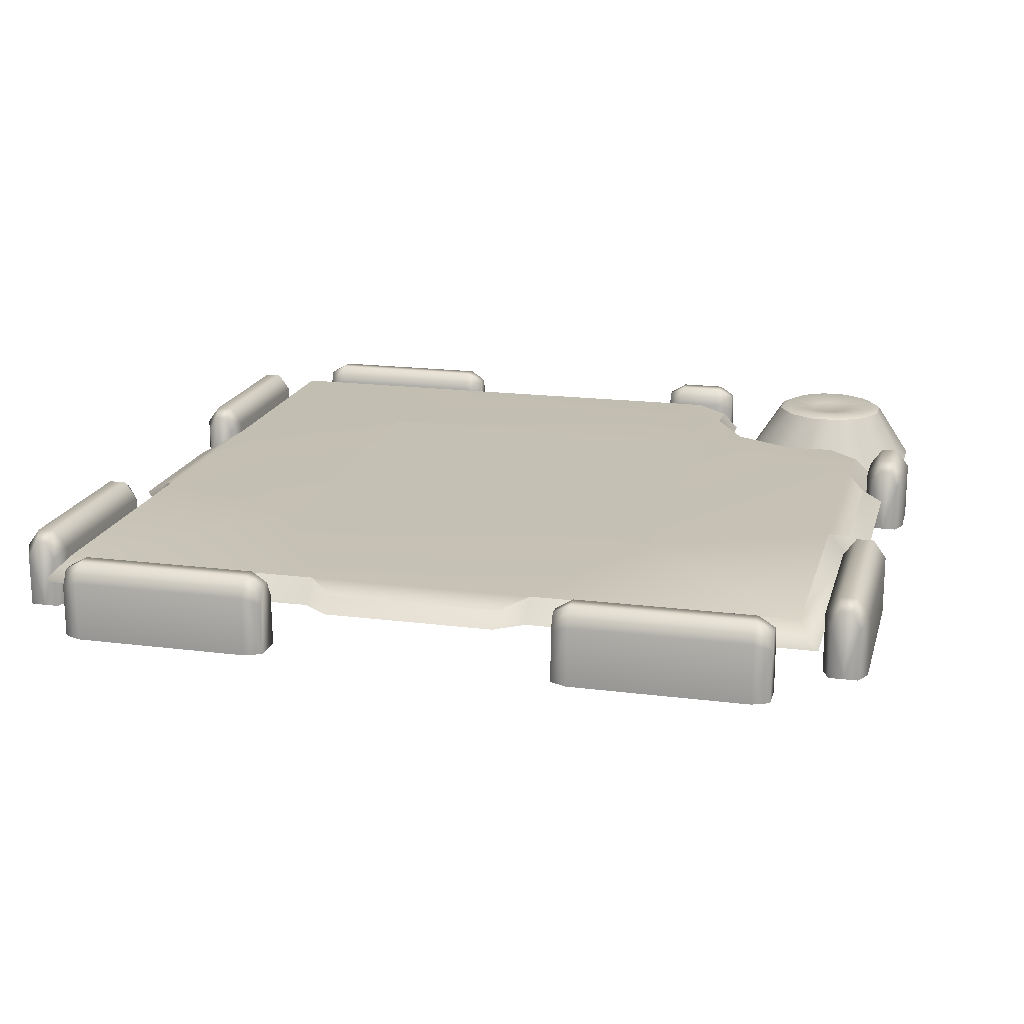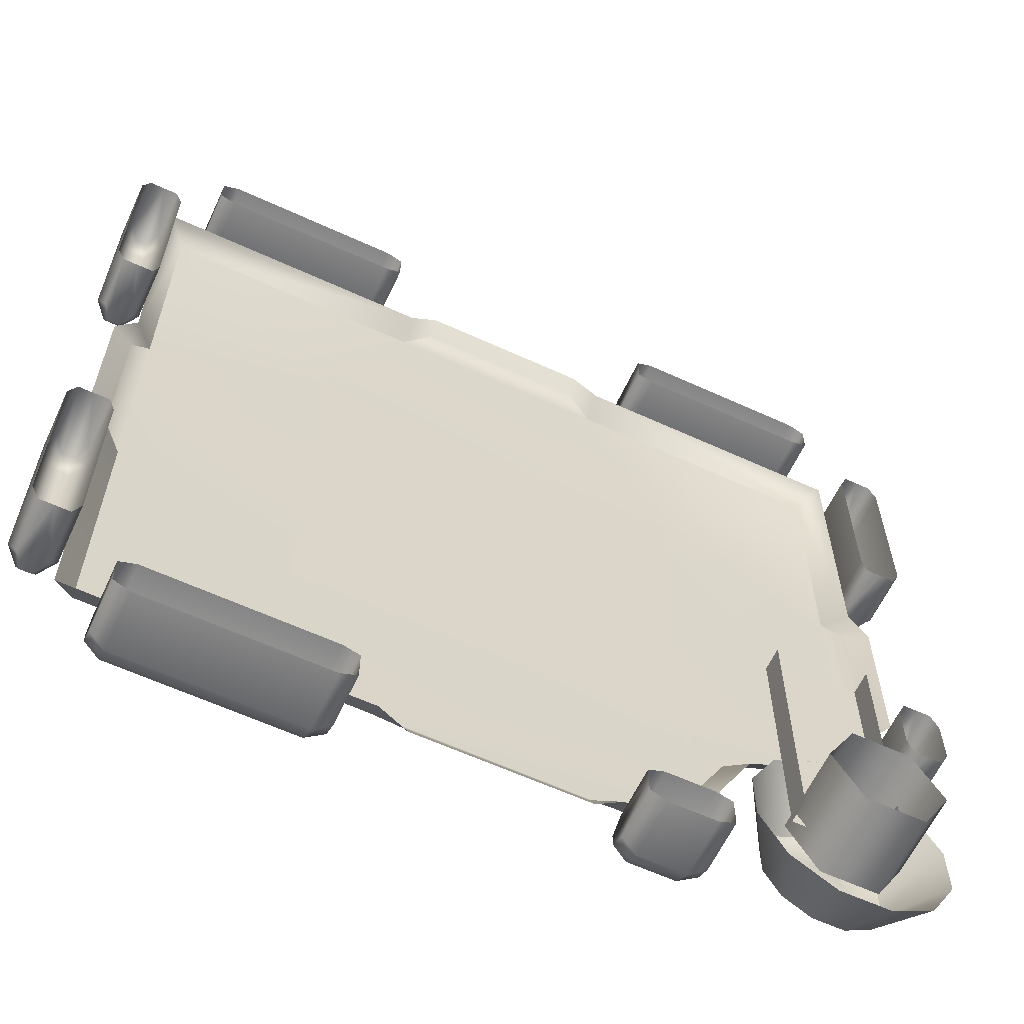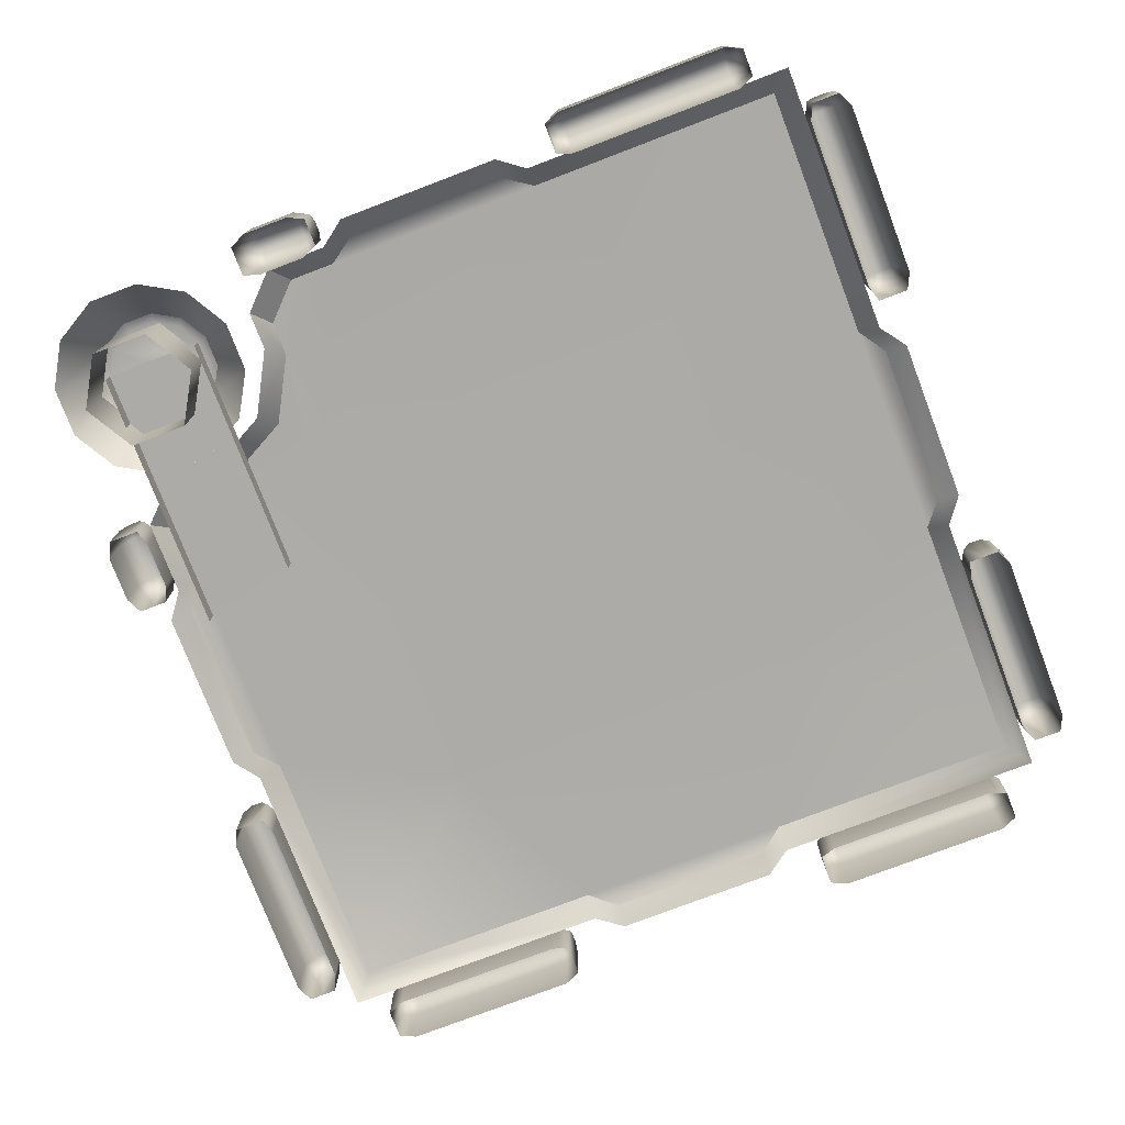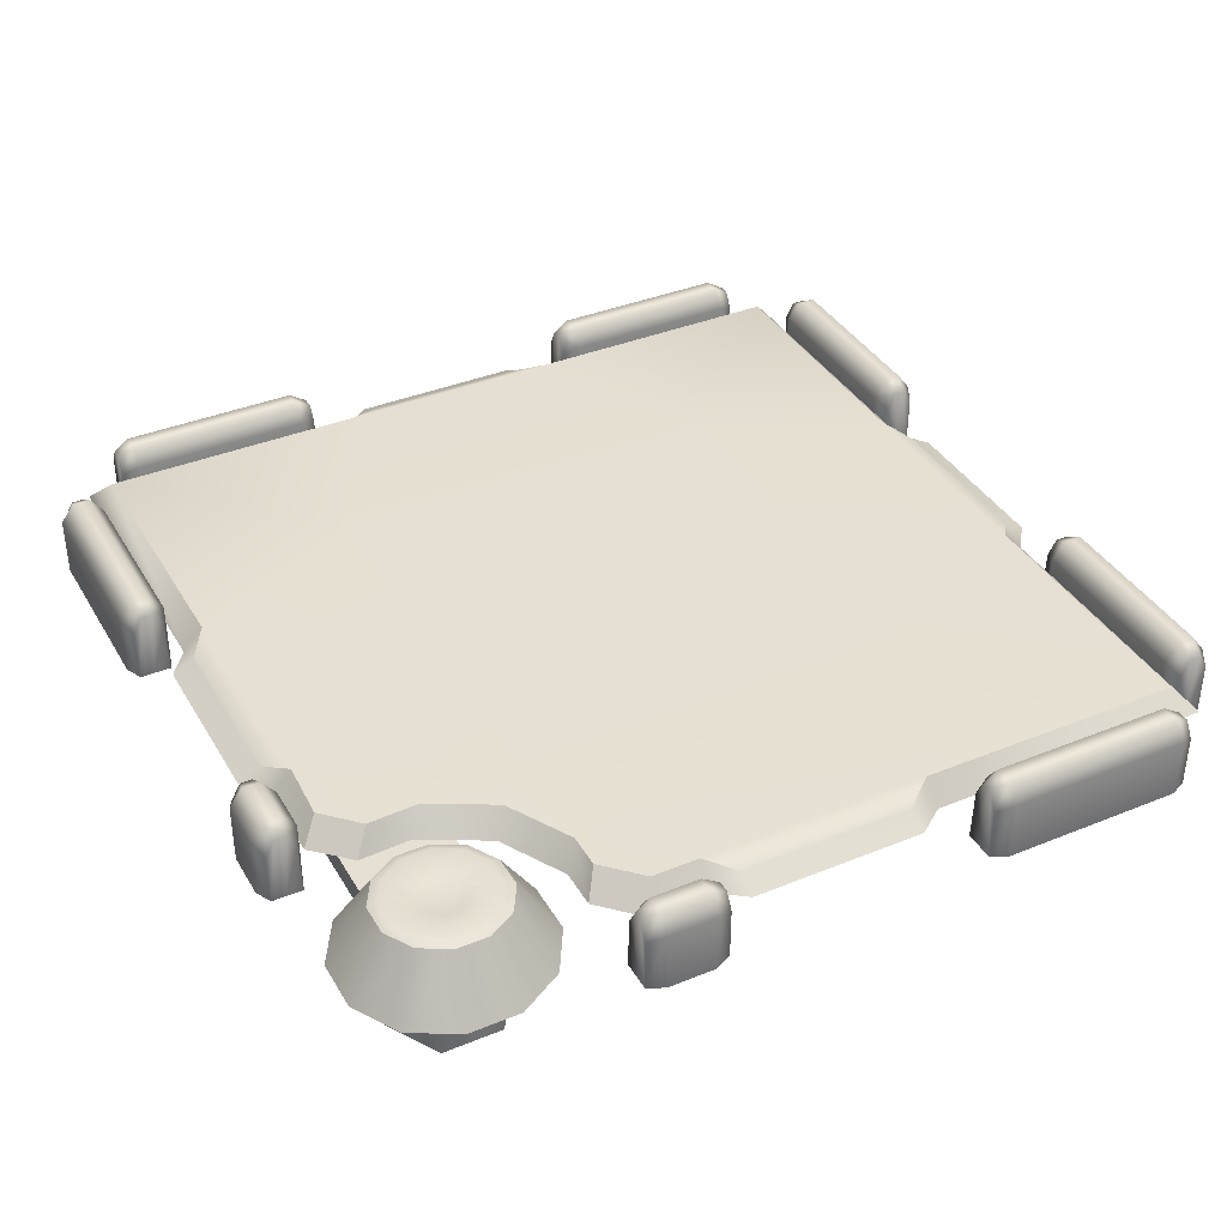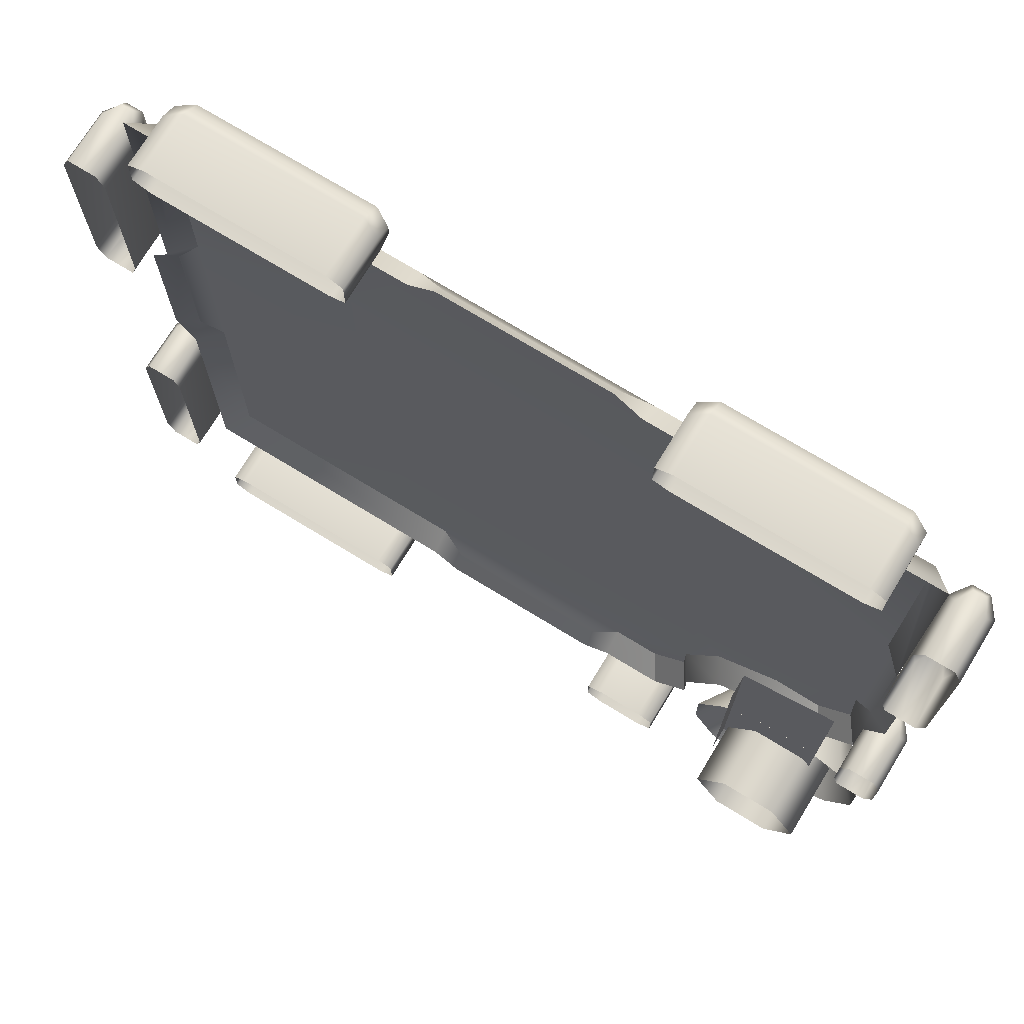
<metadata>
{"format":"obj","ext":"obj","renderer":"f3d","projection":"perspective","resolution":1024,"background":"white","views":[{"elev":18.0,"azim":14.1,"up":"+Y"},{"elev":-61.8,"azim":-25.0,"up":"+Z"},{"elev":-76.4,"azim":-159.1,"up":"+Y"},{"elev":38.0,"azim":152.6,"up":"+Y"},{"elev":72.9,"azim":31.4,"up":"+Z"}]}
</metadata>
<code>
o ModelComponent
v -0.3705 0.1356 -0.901
v -0.3329 0.1193 -0.9171
v -0.3329 0.1549 -0.9366
v -0.3705 0.1761 -0.9305
v -0.3329 0 -0.9497
v -0.3329 0.1549 -0.9629
v -0.3705 0 -0.901
v -0.3329 0 -0.9127
v -0.8118 0.1193 -0.9171
v -0.8118 0.1549 -0.9366
v -0.8118 0 -0.9497
v -0.8118 0 -0.9171
v -0.3329 0 -0.9823
v -0.3705 0 -1
v -0.3705 0.1356 -1
v -0.3329 0.1193 -0.9823
v -0.3705 0.1761 -0.9705
v -0.8118 0.1549 -0.9629
v -0.8118 0.1193 -0.9823
v -0.8118 0 -0.9823
v -0.7741 0.1356 -1
v -0.7741 0 -1
v -0.7741 0.1761 -0.9705
v -0.7741 0.1761 -0.9305
v -0.7741 0.1356 -0.901
v -0.7741 0 -0.901
v -0.2563 0.09539 0.901
v -0.2563 0.145 0.8544
v -0.8544 0.145 0.8544
v -0.901 0.09539 0.901
v 0.9473 0.09539 0.1937
v 0.9473 0.09539 -0.1937
v 0.8984 0.1222 -0.1937
v 0.8984 0.1222 0.1937
v -0.9473 0.09539 -0.1937
v -0.9473 0.09539 0.1937
v -0.8984 0.1222 0.1937
v -0.8984 0.1222 -0.1937
v 0.1937 0.09539 -0.9473
v -0.1937 0.09539 -0.9473
v -0.1937 0.1222 -0.8984
v 0.1937 0.1222 -0.8984
v -0.8544 0.145 0.2563
v -0.901 0.09539 0.2563
v 0.8544 0.145 0.8544
v 0.2563 0.145 0.8544
v 0.2563 0.09539 0.901
v 0.901 0.09539 0.901
v -0.1937 0.09539 0.9473
v -0.1937 0.1222 0.8984
v 0.1937 0.09539 0.9473
v 0.1937 0.1222 0.8984
v -0.8544 0.145 -0.8544
v -0.901 0.09539 -0.901
v -0.901 0.09539 -0.2563
v -0.8544 0.145 -0.2563
v -0.4503 0.1505 0.4505
v -0.2563 0.145 -0.8544
v -0.2563 0.09539 -0.901
v -0.4503 0.1505 -0.4501
v 0.901 0.09539 0.2563
v 0.8544 0.145 0.2563
v 0.4503 0.1505 0.4505
v 0.901 0.09539 -0.2563
v 0.8544 0.1463 -0.2563
v 0.558 0.09523 -0.5821
v 0.5247 0.1459 -0.545
v 0.6722 0.1459 -0.4665
v 0.7062 0.09522 -0.5032
v 0.8611 0.1461 -0.3961
v 0.7846 0.1459 -0.4723
v 0.4503 0.1505 -0.451
v 0.2563 0.09556 -0.901
v 0.2563 0.1463 -0.8544
v 0.4779 0.09522 -0.8197
v 0.4442 0.1459 -0.774
v 0.4436 0.1459 -0.6936
v 0.4776 0.09522 -0.7297
v 0.3644 0.1461 -0.8544
v 0.8206 0.09532 -0.5089
v 0.901 0.09539 -0.4325
v 0.3978 0.09534 -0.9004
v 0.6117 0.05713 -0.2316
v 0.8375 0.05713 -0.1774
v 0.8375 0.05713 -0.8021
v 0.6117 0.05713 -0.8021
v 0.8375 0.003266 -0.1774
v 0.8375 0.003266 -0.8021
v 0.6117 0.003266 -0.8021
v 0.6117 0.003266 -0.2316
v 0.4047 0.1356 -0.901
v 0.4423 0.1193 -0.9171
v 0.4423 0.1549 -0.9366
v 0.4047 0.1761 -0.9305
v 0.4423 0 -0.9497
v 0.4423 0.1549 -0.9629
v 0.4047 0 -0.901
v 0.4423 0 -0.9127
v 0.2595 0.1193 -0.9171
v 0.2595 0.1549 -0.9366
v 0.2595 0 -0.9497
v 0.2595 0 -0.9171
v 0.4423 0 -0.9823
v 0.4047 0 -1
v 0.4047 0.1356 -1
v 0.4423 0.1193 -0.9823
v 0.4047 0.1761 -0.9705
v 0.2595 0.1549 -0.9629
v 0.2595 0.1193 -0.9823
v 0.2595 0 -0.9823
v 0.2972 0.1356 -1
v 0.2972 0 -1
v 0.2972 0.1761 -0.9705
v 0.2972 0.1761 -0.9305
v 0.2972 0.1356 -0.901
v 0.2972 0 -0.901
v 0.901 0.1356 -0.4047
v 0.9305 0.1761 -0.4047
v 0.9366 0.1549 -0.4423
v 0.9171 0.1193 -0.4423
v 0.9497 0 -0.4423
v 0.9629 0.1549 -0.4423
v 0.901 0 -0.4047
v 0.9127 0 -0.4423
v 0.9171 0.1193 -0.2595
v 0.9171 0 -0.2595
v 0.9497 0 -0.2595
v 0.9366 0.1549 -0.2595
v 0.9823 0 -0.4423
v 0.9823 0.1193 -0.4423
v 1 0.1356 -0.4047
v 1 0 -0.4047
v 0.9705 0.1761 -0.4047
v 0.9823 0 -0.2595
v 0.9823 0.1193 -0.2595
v 0.9629 0.1549 -0.2595
v 1 0.1356 -0.2972
v 1 0 -0.2972
v 0.9705 0.1761 -0.2972
v 0.9305 0.1761 -0.2972
v 0.901 0.1356 -0.2972
v 0.901 0 -0.2972
v -0.901 0.1356 0.3705
v -0.9171 0.1193 0.3329
v -0.9366 0.1549 0.3329
v -0.9305 0.1761 0.3705
v -0.9497 0 0.3329
v -0.9629 0.1549 0.3329
v -0.901 0 0.3705
v -0.9127 0 0.3329
v -0.9171 0.1193 0.8118
v -0.9366 0.1549 0.8118
v -0.9497 0 0.8118
v -0.9171 0 0.8118
v -0.9823 0 0.3329
v -1 0 0.3705
v -1 0.1356 0.3705
v -0.9823 0.1193 0.3329
v -0.9705 0.1761 0.3705
v -0.9629 0.1549 0.8118
v -0.9823 0.1193 0.8118
v -0.9823 0 0.8118
v -1 0.1356 0.7741
v -1 0 0.7741
v -0.9705 0.1761 0.7741
v -0.9305 0.1761 0.7741
v -0.901 0.1356 0.7741
v -0.901 0 0.7741
v -0.901 0.1356 -0.3705
v -0.9305 0.1761 -0.3705
v -0.9366 0.1549 -0.3329
v -0.9171 0.1193 -0.3329
v -0.9497 0 -0.3329
v -0.9629 0.1549 -0.3329
v -0.901 0 -0.3705
v -0.9127 0 -0.3329
v -0.9171 0.1193 -0.8118
v -0.9171 0 -0.8118
v -0.9497 0 -0.8118
v -0.9366 0.1549 -0.8118
v -0.9823 0 -0.3329
v -0.9823 0.1193 -0.3329
v -1 0.1356 -0.3705
v -1 0 -0.3705
v -0.9705 0.1761 -0.3705
v -0.9823 0 -0.8118
v -0.9823 0.1193 -0.8118
v -0.9629 0.1549 -0.8118
v -1 0.1356 -0.7741
v -1 0 -0.7741
v -0.9705 0.1761 -0.7741
v -0.9305 0.1761 -0.7741
v -0.901 0.1356 -0.7741
v -0.901 0 -0.7741
v -0.3705 0.1356 0.901
v -0.3705 0.1761 0.9305
v -0.3329 0.1549 0.9366
v -0.3329 0.1193 0.9171
v -0.3329 0 0.9497
v -0.3329 0.1549 0.9629
v -0.3705 0 0.901
v -0.3329 0 0.9127
v -0.8118 0.1193 0.9171
v -0.8118 0 0.9171
v -0.8118 0 0.9497
v -0.8118 0.1549 0.9366
v -0.3329 0 0.9823
v -0.3329 0.1193 0.9823
v -0.3705 0.1356 1
v -0.3705 0 1
v -0.3705 0.1761 0.9705
v -0.8118 0 0.9823
v -0.8118 0.1193 0.9823
v -0.8118 0.1549 0.9629
v -0.7741 0.1356 1
v -0.7741 0 1
v -0.7741 0.1761 0.9705
v -0.7741 0.1761 0.9305
v -0.7741 0.1356 0.901
v -0.7741 0 0.901
v 0.3705 0.1356 0.901
v 0.3329 0.1193 0.9171
v 0.3329 0.1549 0.9366
v 0.3705 0.1761 0.9305
v 0.3329 0 0.9497
v 0.3329 0.1549 0.9629
v 0.3705 0 0.901
v 0.3329 0 0.9127
v 0.8118 0.1193 0.9171
v 0.8118 0.1549 0.9366
v 0.8118 0 0.9497
v 0.8118 0 0.9171
v 0.3329 0 0.9823
v 0.3705 0 1
v 0.3705 0.1356 1
v 0.3329 0.1193 0.9823
v 0.3705 0.1761 0.9705
v 0.8118 0.1549 0.9629
v 0.8118 0.1193 0.9823
v 0.8118 0 0.9823
v 0.7741 0.1356 1
v 0.7741 0 1
v 0.7741 0.1761 0.9705
v 0.7741 0.1761 0.9305
v 0.7741 0.1356 0.901
v 0.7741 0 0.901
v 0.901 0.1356 0.3705
v 0.9305 0.1761 0.3705
v 0.9366 0.1549 0.3329
v 0.9171 0.1193 0.3329
v 0.9497 0 0.3329
v 0.9629 0.1549 0.3329
v 0.901 0 0.3705
v 0.9127 0 0.3329
v 0.9171 0.1193 0.8118
v 0.9171 0 0.8118
v 0.9497 0 0.8118
v 0.9366 0.1549 0.8118
v 0.9823 0 0.3329
v 0.9823 0.1193 0.3329
v 1 0.1356 0.3705
v 1 0 0.3705
v 0.9705 0.1761 0.3705
v 0.9823 0 0.8118
v 0.9823 0.1193 0.8118
v 0.9629 0.1549 0.8118
v 1 0.1356 0.7741
v 1 0 0.7741
v 0.9705 0.1761 0.7741
v 0.9305 0.1761 0.7741
v 0.901 0.1356 0.7741
v 0.901 0 0.7741
v 0.693 0.05699 -0.5414
v 0.8107 0.05699 -0.5414
v 0.7884 0.1898 -0.6247
v 0.7153 0.1898 -0.6247
v 0.9127 0.05699 -0.6003
v 0.8518 0.1898 -0.6612
v 0.5911 0.05699 -0.6003
v 0.652 0.1898 -0.6612
v 0.9716 0.05699 -0.7022
v 0.8883 0.1898 -0.7245
v 0.9716 0.05699 -0.8199
v 0.8883 0.1898 -0.7976
v 0.9127 0.05699 -0.9219
v 0.8517 0.1898 -0.8609
v 0.8107 0.05699 -0.9807
v 0.7884 0.1898 -0.8975
v 0.693 0.05699 -0.9807
v 0.7153 0.1898 -0.8975
v 0.5911 0.05699 -0.9219
v 0.652 0.1898 -0.8609
v 0.5322 0.05699 -0.8199
v 0.6155 0.1898 -0.7976
v 0.5322 0.05699 -0.7022
v 0.6155 0.1898 -0.7245
v 0.7212 0.1997 -0.6466
v 0.6681 0.1997 -0.6773
v 0.7826 0.1997 -0.6467
v 0.8356 0.1997 -0.6773
v 0.8663 0.1997 -0.7304
v 0.8663 0.1997 -0.7917
v 0.8357 0.1997 -0.8448
v 0.7825 0.1997 -0.8755
v 0.7212 0.1997 -0.8755
v 0.6682 0.1997 -0.8448
v 0.6375 0.1997 -0.7917
v 0.6375 0.1997 -0.7304
v 0.7651 0.1897 -0.7116
v 0.7386 0.1897 -0.7116
v 0.7881 0.1897 -0.7249
v 0.8013 0.1897 -0.7478
v 0.8013 0.1897 -0.7743
v 0.7881 0.1897 -0.7972
v 0.7651 0.1897 -0.8105
v 0.7386 0.1897 -0.8105
v 0.7157 0.1897 -0.7973
v 0.7024 0.1897 -0.7743
v 0.7025 0.1897 -0.7478
v 0.7157 0.1897 -0.7249
v 0.7519 0.1897 -0.7611
v 0.8177 -0.09361 -0.8751
v 0.6861 -0.09361 -0.8751
v 0.6861 0.09673 -0.8751
v 0.8177 0.09673 -0.8751
v 0.6203 -0.09361 -0.7611
v 0.6203 0.09673 -0.7611
v 0.6861 -0.09361 -0.6471
v 0.6861 0.09673 -0.6471
v 0.8177 -0.09361 -0.6471
v 0.8177 0.09673 -0.6471
v 0.8835 -0.09361 -0.7611
v 0.8835 0.09673 -0.7611
g ModelComponent
f 1 2 3 4
f 5 6 3
f 7 8 2 1
f 9 10 11 12
f 13 14 15 16
f 16 15 17 6
f 17 4 3 6
f 11 18 19 20
f 18 11 10
f 5 3 2 8
f 6 5 13 16
f 21 15 14 22
f 23 17 15 21
f 24 4 17 23
f 25 1 4 24
f 26 7 1 25
f 22 20 19 21
f 23 21 19 18
f 18 10 24 23
f 9 25 24 10
f 12 26 25 9
f 27 28 29 30
f 31 32 33 34
f 35 36 37 38
f 39 40 41 42
f 29 43 44 30
f 45 46 47 48
f 27 49 50 28
f 49 51 52 50
f 47 46 52 51
f 44 43 37 36
f 53 54 55 56
f 55 35 38 56
f 43 56 38 37
f 57 43 29 28
f 46 28 50 52
f 53 58 59 54
f 60 58 53 56
f 59 58 41 40
f 57 60 56 43
f 45 48 61 62
f 61 31 34 62
f 45 62 63 46
f 57 28 46 63
f 64 65 33 32
f 65 62 34 33
f 66 67 68 69
f 68 65 70 71
f 63 62 65 72
f 67 72 68
f 68 72 65
f 73 39 42 74
f 42 41 58 74
f 75 76 77 78
f 74 77 76 79
f 77 67 66 78
f 72 74 58 60
f 72 67 77
f 74 72 77
f 71 80 69 68
f 81 70 65 64
f 79 82 73 74
f 71 70 81 80
f 79 76 75 82
f 83 84 85 86
f 87 88 85 84
f 89 90 83 86
f 91 92 93 94
f 95 96 93
f 97 98 92 91
f 99 100 101 102
f 103 104 105 106
f 106 105 107 96
f 107 94 93 96
f 101 108 109 110
f 108 101 100
f 95 93 92 98
f 96 95 103 106
f 111 105 104 112
f 113 107 105 111
f 114 94 107 113
f 115 91 94 114
f 116 97 91 115
f 112 110 109 111
f 113 111 109 108
f 108 100 114 113
f 99 115 114 100
f 102 116 115 99
f 117 118 119 120
f 121 119 122
f 123 117 120 124
f 125 126 127 128
f 129 130 131 132
f 130 122 133 131
f 133 122 119 118
f 127 134 135 136
f 136 128 127
f 121 124 120 119
f 122 130 129 121
f 137 138 132 131
f 139 137 131 133
f 140 139 133 118
f 141 140 118 117
f 142 141 117 123
f 138 137 135 134
f 139 136 135 137
f 136 139 140 128
f 125 128 140 141
f 126 125 141 142
f 143 144 145 146
f 147 148 145
f 149 150 144 143
f 151 152 153 154
f 155 156 157 158
f 158 157 159 148
f 159 146 145 148
f 153 160 161 162
f 160 153 152
f 147 145 144 150
f 148 147 155 158
f 163 157 156 164
f 165 159 157 163
f 166 146 159 165
f 167 143 146 166
f 168 149 143 167
f 164 162 161 163
f 165 163 161 160
f 160 152 166 165
f 151 167 166 152
f 154 168 167 151
f 169 170 171 172
f 173 171 174
f 175 169 172 176
f 177 178 179 180
f 181 182 183 184
f 182 174 185 183
f 185 174 171 170
f 179 186 187 188
f 188 180 179
f 173 176 172 171
f 174 182 181 173
f 189 190 184 183
f 191 189 183 185
f 192 191 185 170
f 193 192 170 169
f 194 193 169 175
f 190 189 187 186
f 191 188 187 189
f 188 191 192 180
f 177 180 192 193
f 178 177 193 194
f 195 196 197 198
f 199 197 200
f 201 195 198 202
f 203 204 205 206
f 207 208 209 210
f 208 200 211 209
f 211 200 197 196
f 205 212 213 214
f 214 206 205
f 199 202 198 197
f 200 208 207 199
f 215 216 210 209
f 217 215 209 211
f 218 217 211 196
f 219 218 196 195
f 220 219 195 201
f 216 215 213 212
f 217 214 213 215
f 214 217 218 206
f 203 206 218 219
f 204 203 219 220
f 221 222 223 224
f 225 226 223
f 227 228 222 221
f 229 230 231 232
f 233 234 235 236
f 236 235 237 226
f 237 224 223 226
f 231 238 239 240
f 238 231 230
f 225 223 222 228
f 226 225 233 236
f 241 235 234 242
f 243 237 235 241
f 244 224 237 243
f 245 221 224 244
f 246 227 221 245
f 242 240 239 241
f 243 241 239 238
f 238 230 244 243
f 229 245 244 230
f 232 246 245 229
f 247 248 249 250
f 251 249 252
f 253 247 250 254
f 255 256 257 258
f 259 260 261 262
f 260 252 263 261
f 263 252 249 248
f 257 264 265 266
f 266 258 257
f 251 254 250 249
f 252 260 259 251
f 267 268 262 261
f 269 267 261 263
f 270 269 263 248
f 271 270 248 247
f 272 271 247 253
f 268 267 265 264
f 269 266 265 267
f 266 269 270 258
f 255 258 270 271
f 256 255 271 272
f 273 274 275 276
f 274 277 278 275
f 279 273 276 280
f 277 281 282 278
f 281 283 284 282
f 283 285 286 284
f 285 287 288 286
f 287 289 290 288
f 289 291 292 290
f 291 293 294 292
f 293 295 296 294
f 295 279 280 296
f 276 297 298 280
f 297 276 275 299
f 299 275 278 300
f 300 278 282 301
f 301 282 284 302
f 302 284 286 303
f 303 286 288 304
f 304 288 290 305
f 305 290 292 306
f 306 292 294 307
f 307 294 296 308
f 308 296 280 298
f 297 299 309 310
f 299 300 311 309
f 300 301 312 311
f 301 302 313 312
f 302 303 314 313
f 303 304 315 314
f 304 305 316 315
f 305 306 317 316
f 306 307 318 317
f 307 308 319 318
f 308 298 320 319
f 298 297 310 320
f 317 321 316
f 309 311 321
f 321 311 312
f 321 312 313
f 321 313 314
f 321 314 315
f 321 315 316
f 318 321 317
f 319 321 318
f 320 321 319
f 310 321 320
f 309 321 310
f 322 323 324 325
f 323 326 327 324
f 326 328 329 327
f 328 330 331 329
f 330 332 333 331
f 332 322 325 333
f 57 63 72 60

</code>
